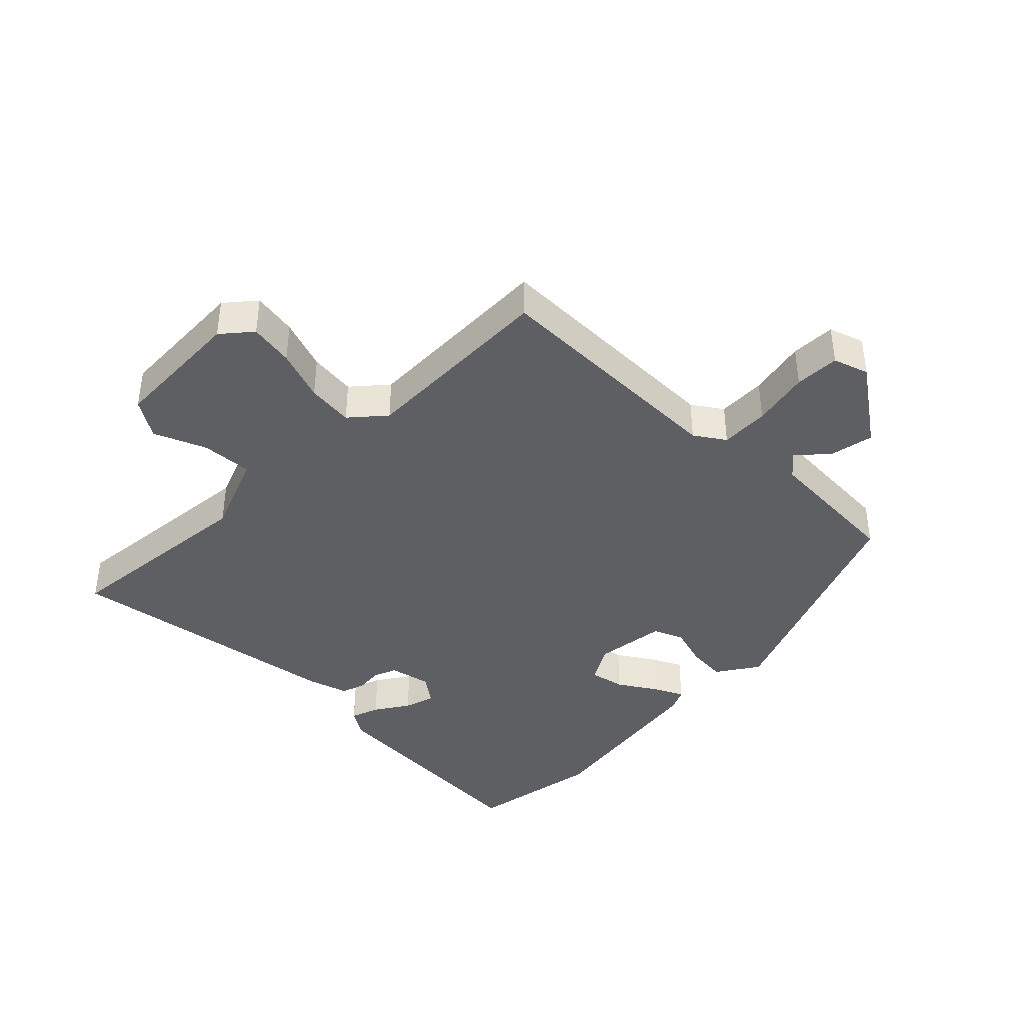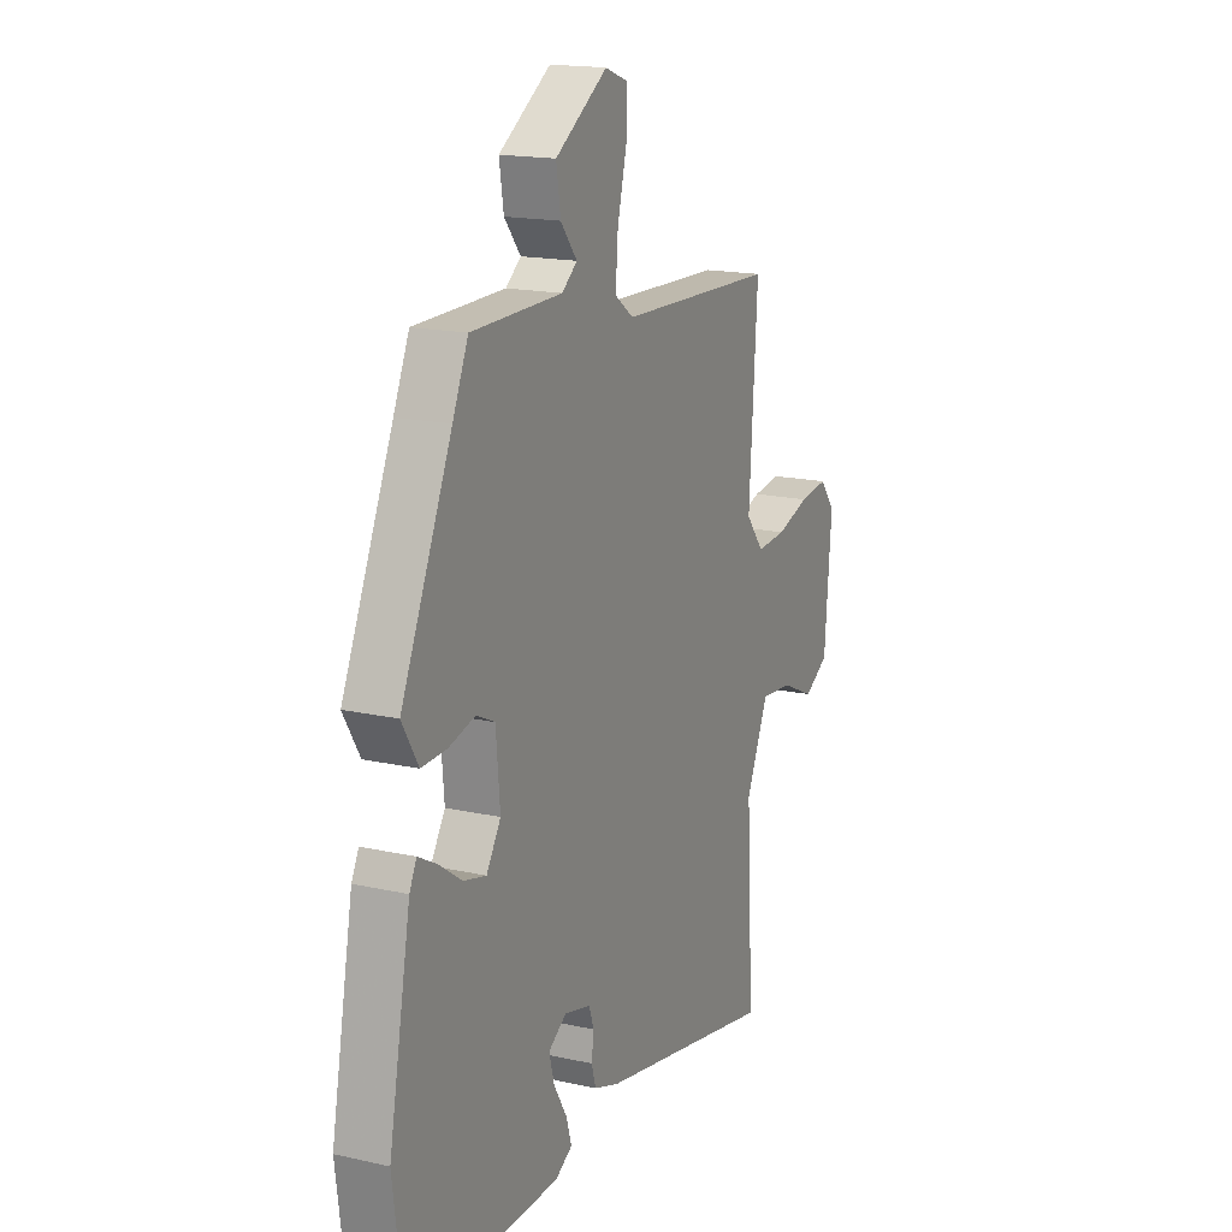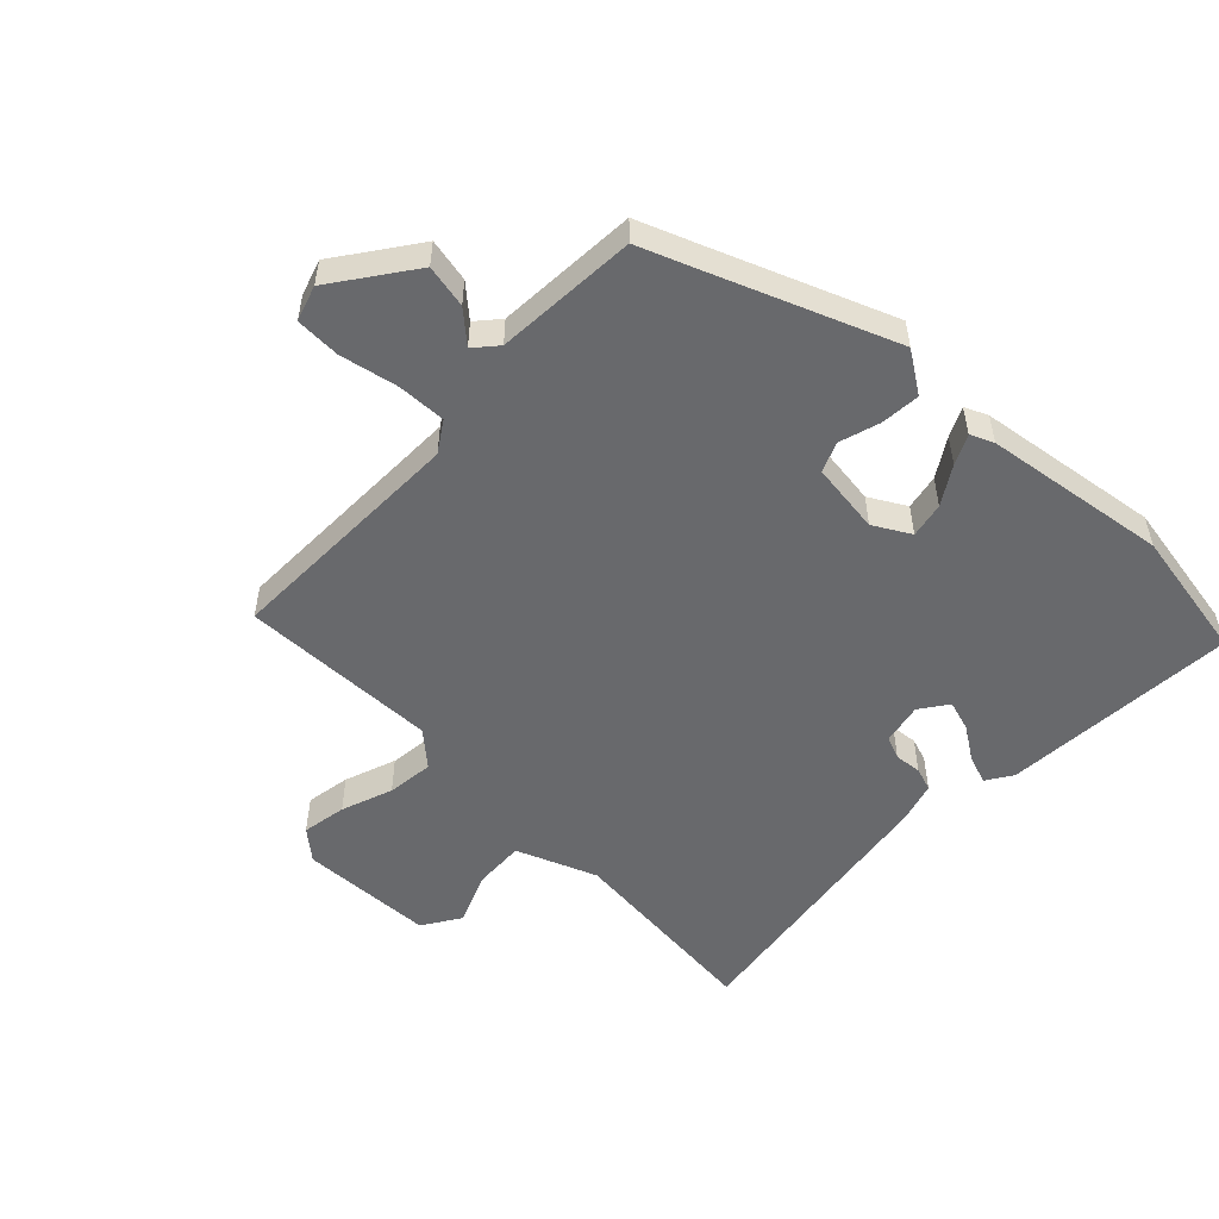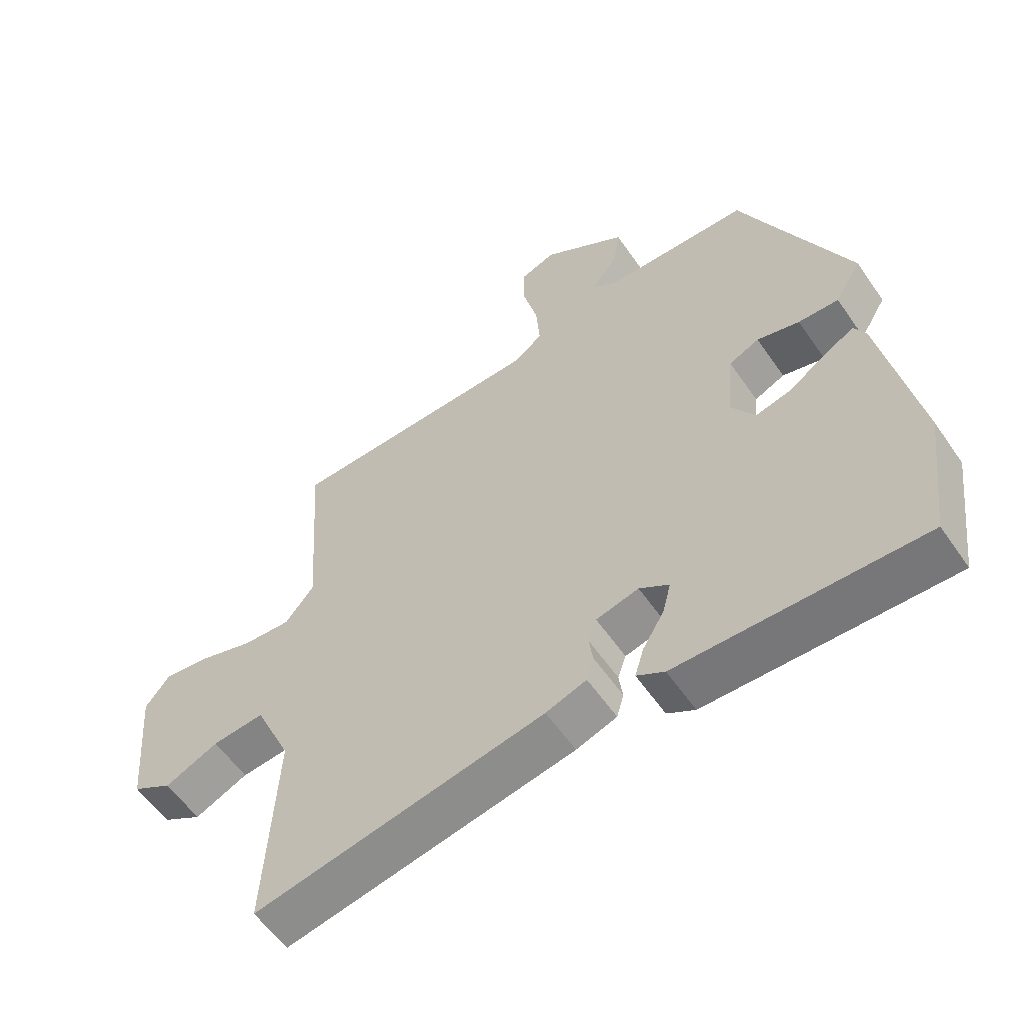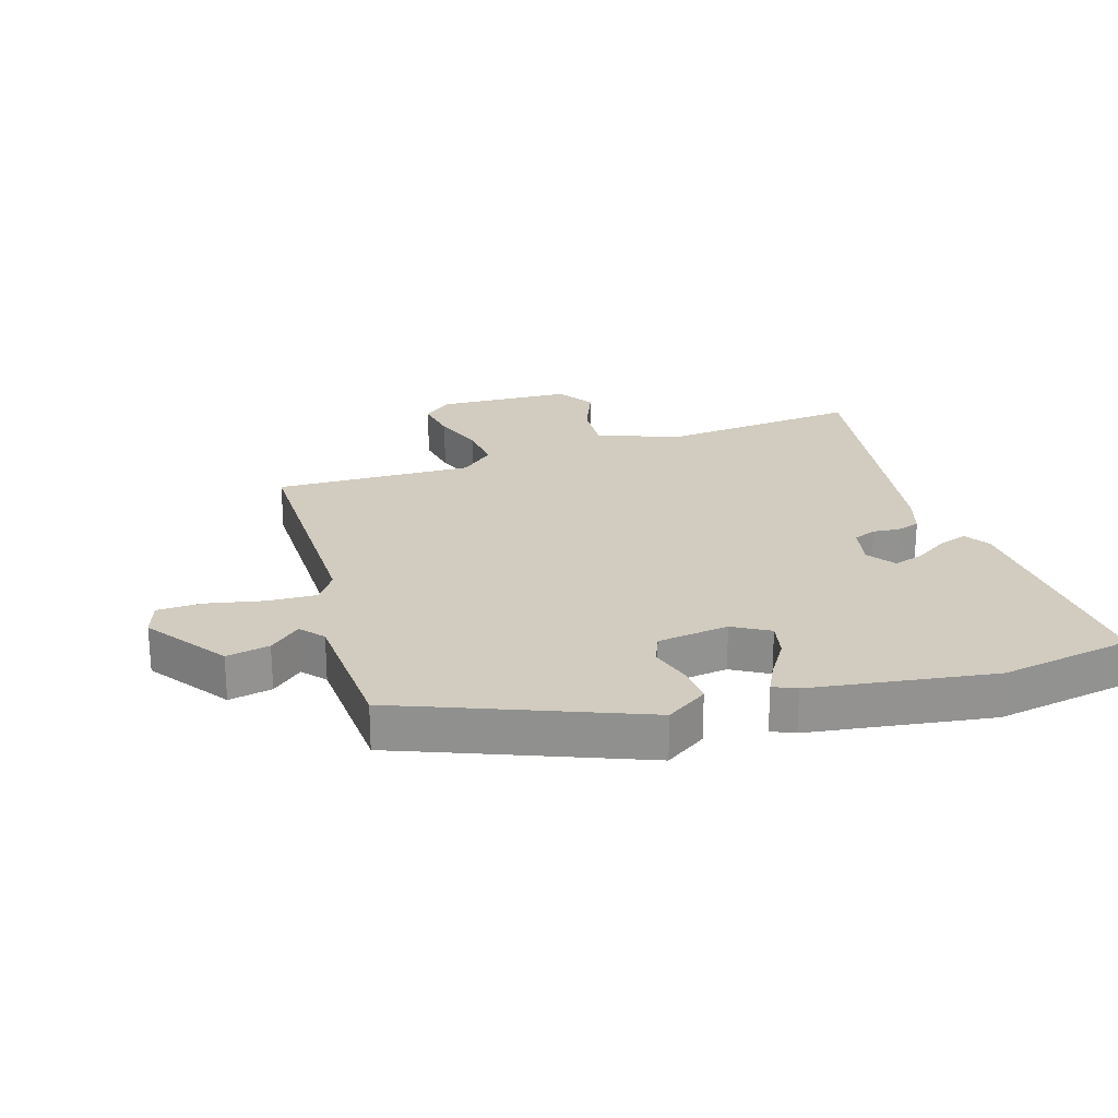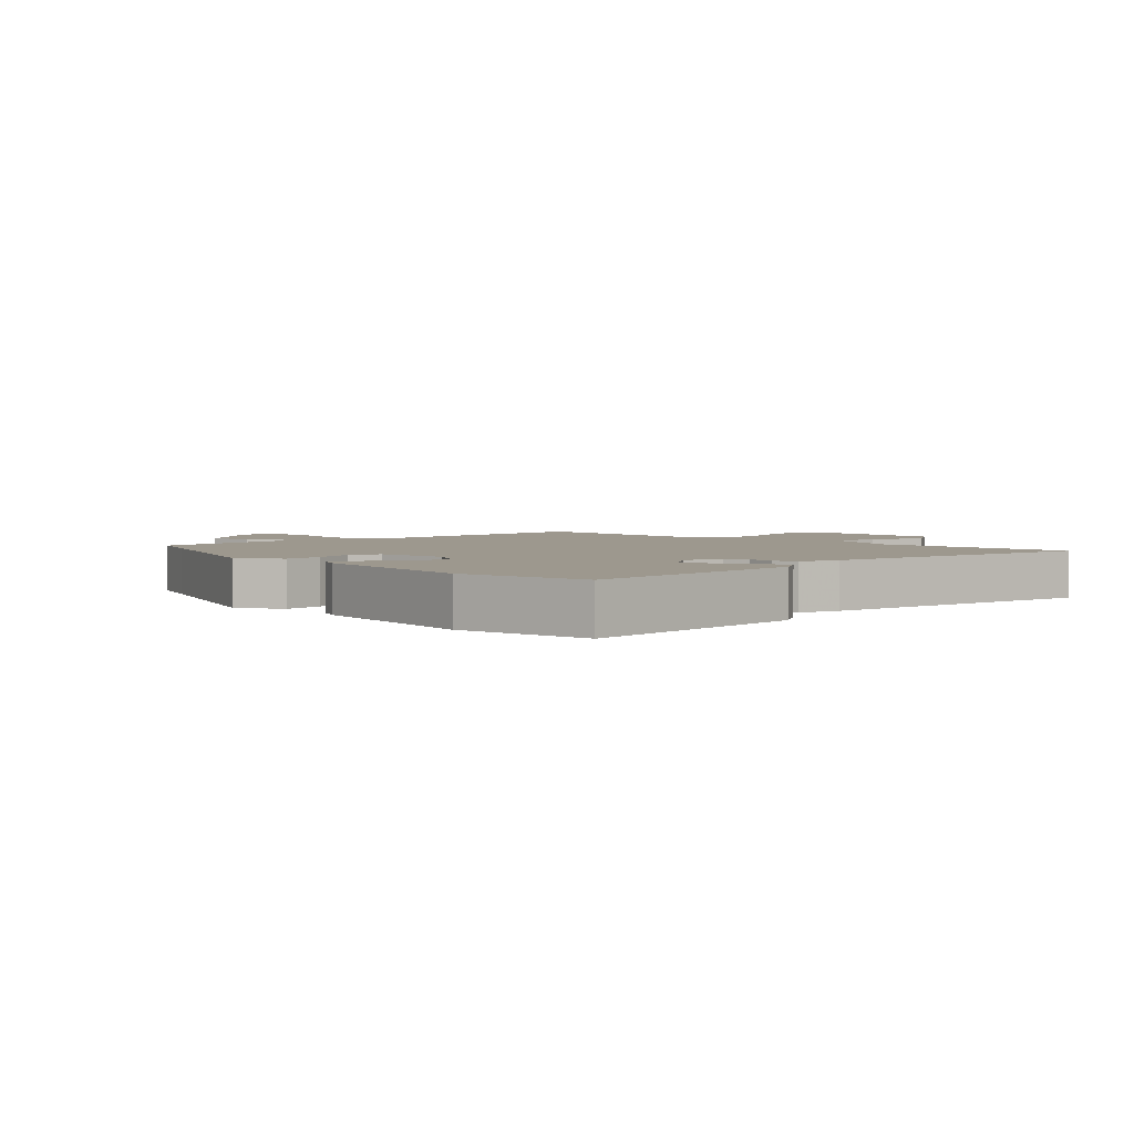
<metadata>
{"format":"obj","ext":"obj","renderer":"f3d","projection":"perspective","resolution":1024,"background":"white","views":[{"elev":-40.5,"azim":-47.1,"up":"+Y"},{"elev":16.8,"azim":114.5,"up":"+Z"},{"elev":-52.8,"azim":43.4,"up":"+Y"},{"elev":-57.9,"azim":34.3,"up":"+Z"},{"elev":23.9,"azim":70.2,"up":"+Y"},{"elev":3.2,"azim":133.5,"up":"+Y"}]}
</metadata>
<code>
v 0.522 0.07 -0.33
v 0.494 0.07 -0.545
v 0.115 0.07 -0.538
v 0.072 0.07 -0.513
v 0.086 0.07 -0.467
v 0.119 0.07 -0.412
v 0.132 0.07 -0.362
v 0.086 0.07 -0.332
v 0.02 0.07 -0.349
v 0.007 0.07 -0.386
v 0.013 0.07 -0.429
v 0.002 0.07 -0.467
v -0.061 0.07 -0.489
v -0.511 0.07 -0.577
v -0.493 0.07 -0.251
v -0.549 0.07 -0.125
v -0.63 0.07 -0.133
v -0.713 0.07 -0.171
v -0.775 0.07 -0.135
v -0.793 0.07 0.08
v -0.755 0.07 0.129
v -0.683 0.07 0.12
v -0.599 0.07 0.094
v -0.524 0.07 0.089
v -0.479 0.07 0.145
v -0.5 0.07 0.463
v -0.105 0.07 0.477
v -0.058 0.07 0.511
v -0.064 0.07 0.589
v -0.087 0.07 0.681
v -0.088 0.07 0.753
v -0.032 0.07 0.774
v 0.099 0.07 0.689
v 0.088 0.07 0.619
v 0.047 0.07 0.568
v 0.085 0.07 0.538
v 0.313 0.07 0.535
v 0.352 0.07 0.446
v 0.479 0.07 0.161
v 0.438 0.07 0.093
v 0.375 0.07 0.095
v 0.309 0.07 0.112
v 0.262 0.07 0.09
v 0.252 0.07 -0.025
v 0.288 0.07 -0.082
v 0.344 0.07 -0.068
v 0.403 0.07 -0.027
v 0.449 0.07 -0.002
v 0.467 0.07 -0.038
v 0.522 0 -0.33
v 0.494 0 -0.545
v 0.115 0 -0.538
v 0.072 0 -0.513
v 0.086 0 -0.467
v 0.119 0 -0.412
v 0.132 0 -0.362
v 0.086 0 -0.332
v 0.02 0 -0.349
v 0.007 0 -0.386
v 0.013 0 -0.429
v 0.002 0 -0.467
v -0.061 0 -0.489
v -0.511 0 -0.577
v -0.493 0 -0.251
v -0.549 0 -0.125
v -0.63 0 -0.133
v -0.713 0 -0.171
v -0.775 0 -0.135
v -0.793 0 0.08
v -0.755 0 0.129
v -0.683 0 0.12
v -0.599 0 0.094
v -0.524 0 0.089
v -0.479 0 0.145
v -0.5 0 0.463
v -0.105 0 0.477
v -0.058 0 0.511
v -0.064 0 0.589
v -0.087 0 0.681
v -0.088 0 0.753
v -0.032 0 0.774
v 0.099 0 0.689
v 0.088 0 0.619
v 0.047 0 0.568
v 0.085 0 0.538
v 0.313 0 0.535
v 0.352 0 0.446
v 0.479 0 0.161
v 0.438 0 0.093
v 0.375 0 0.095
v 0.309 0 0.112
v 0.262 0 0.09
v 0.252 0 -0.025
v 0.288 0 -0.082
v 0.344 0 -0.068
v 0.403 0 -0.027
v 0.449 0 -0.002
v 0.467 0 -0.038
f 46 47 48 49
f 45 46 49 1
f 39 40 41 42
f 38 39 42
f 36 37 38 42
f 35 36 42 43
f 32 33 34 35
f 30 31 32 35
f 29 30 35 43
f 28 29 43 44
f 25 26 27
f 24 25 27 28
f 20 21 22 23
f 20 23 24
f 17 18 19 20
f 16 17 20 24
f 15 16 24 28
f 10 11 12 13
f 9 10 13 14
f 3 4 5 6
f 3 6 7
f 45 1 2 3
f 44 45 3 7
f 9 14 15 28
f 8 9 28 44
f 7 8 44
f 98 97 96 95
f 50 98 95 94
f 91 90 89 88
f 91 88 87
f 91 87 86 85
f 92 91 85 84
f 84 83 82 81
f 84 81 80 79
f 92 84 79 78
f 93 92 78 77
f 76 75 74
f 77 76 74 73
f 72 71 70 69
f 73 72 69
f 69 68 67 66
f 73 69 66 65
f 77 73 65 64
f 62 61 60 59
f 63 62 59 58
f 55 54 53 52
f 56 55 52
f 52 51 50 94
f 56 52 94 93
f 77 64 63 58
f 93 77 58 57
f 93 57 56
f 1 50 51 2
f 2 51 52 3
f 3 52 53 4
f 4 53 54 5
f 5 54 55 6
f 6 55 56 7
f 7 56 57 8
f 8 57 58 9
f 9 58 59 10
f 10 59 60 11
f 11 60 61 12
f 12 61 62 13
f 13 62 63 14
f 14 63 64 15
f 15 64 65 16
f 16 65 66 17
f 17 66 67 18
f 18 67 68 19
f 19 68 69 20
f 20 69 70 21
f 21 70 71 22
f 22 71 72 23
f 23 72 73 24
f 24 73 74 25
f 25 74 75 26
f 26 75 76 27
f 27 76 77 28
f 28 77 78 29
f 29 78 79 30
f 30 79 80 31
f 31 80 81 32
f 32 81 82 33
f 33 82 83 34
f 34 83 84 35
f 35 84 85 36
f 36 85 86 37
f 37 86 87 38
f 38 87 88 39
f 39 88 89 40
f 40 89 90 41
f 41 90 91 42
f 42 91 92 43
f 43 92 93 44
f 44 93 94 45
f 45 94 95 46
f 46 95 96 47
f 47 96 97 48
f 48 97 98 49
f 49 98 50 1

</code>
